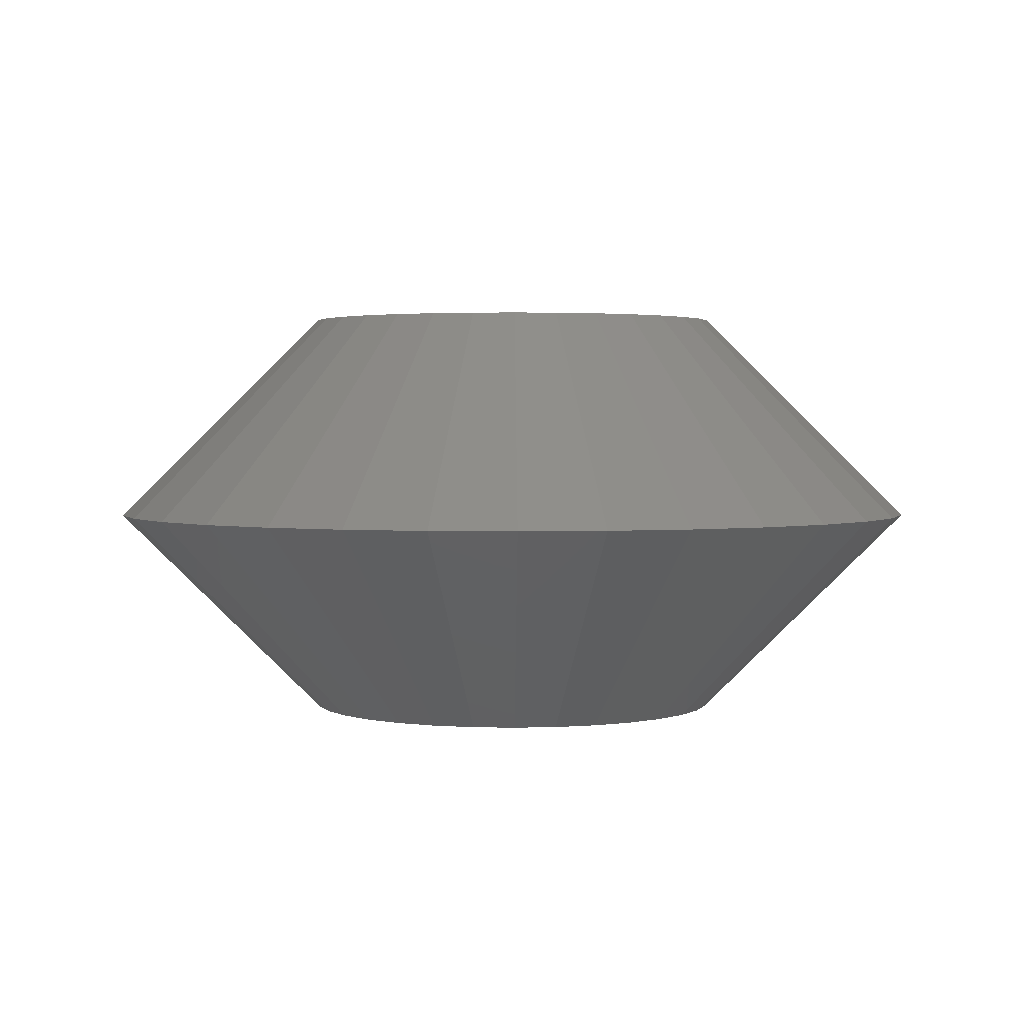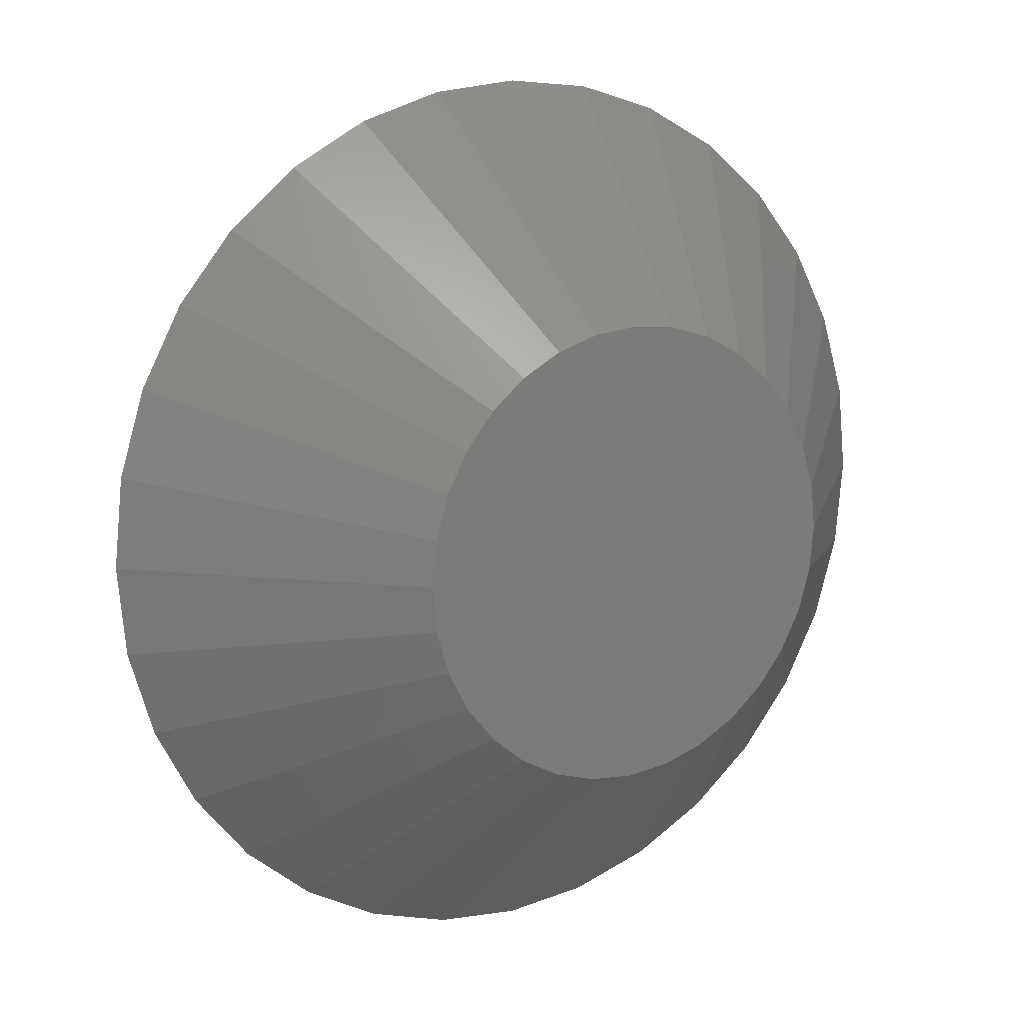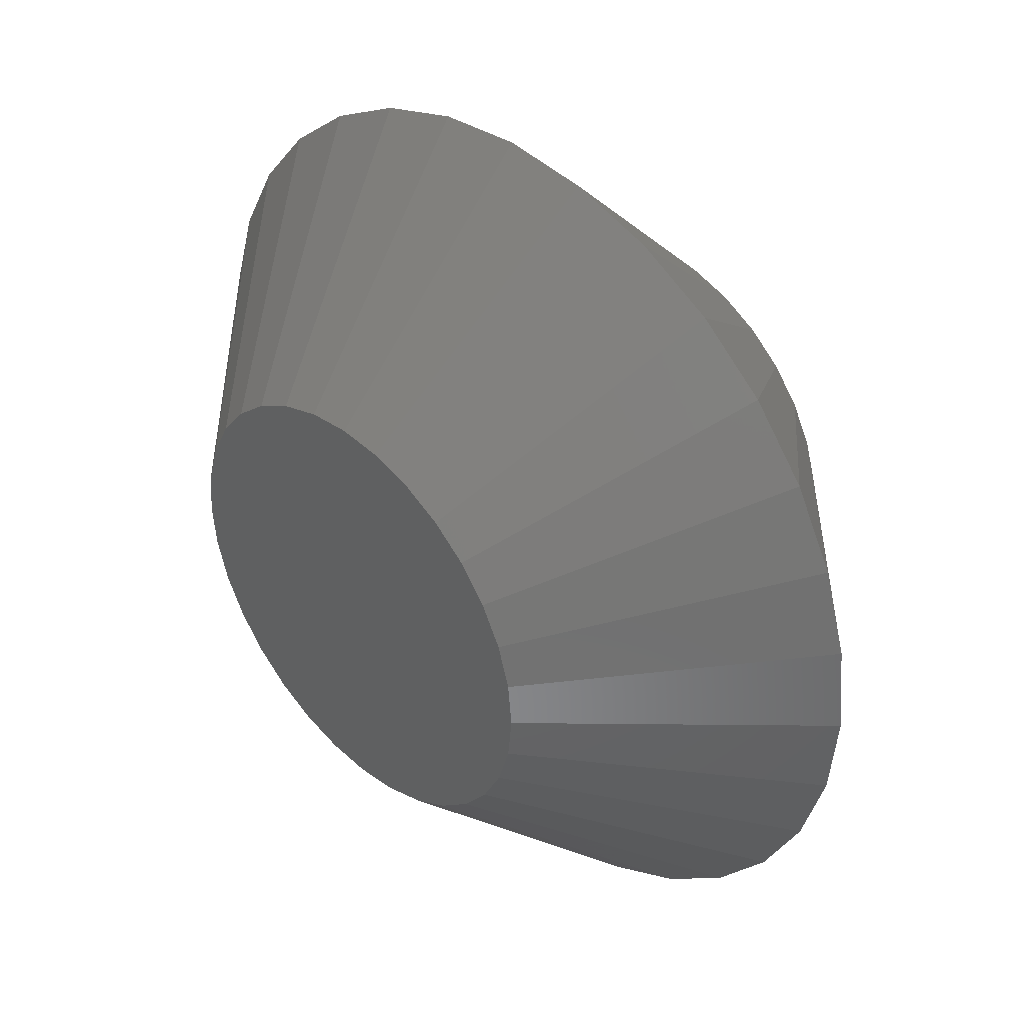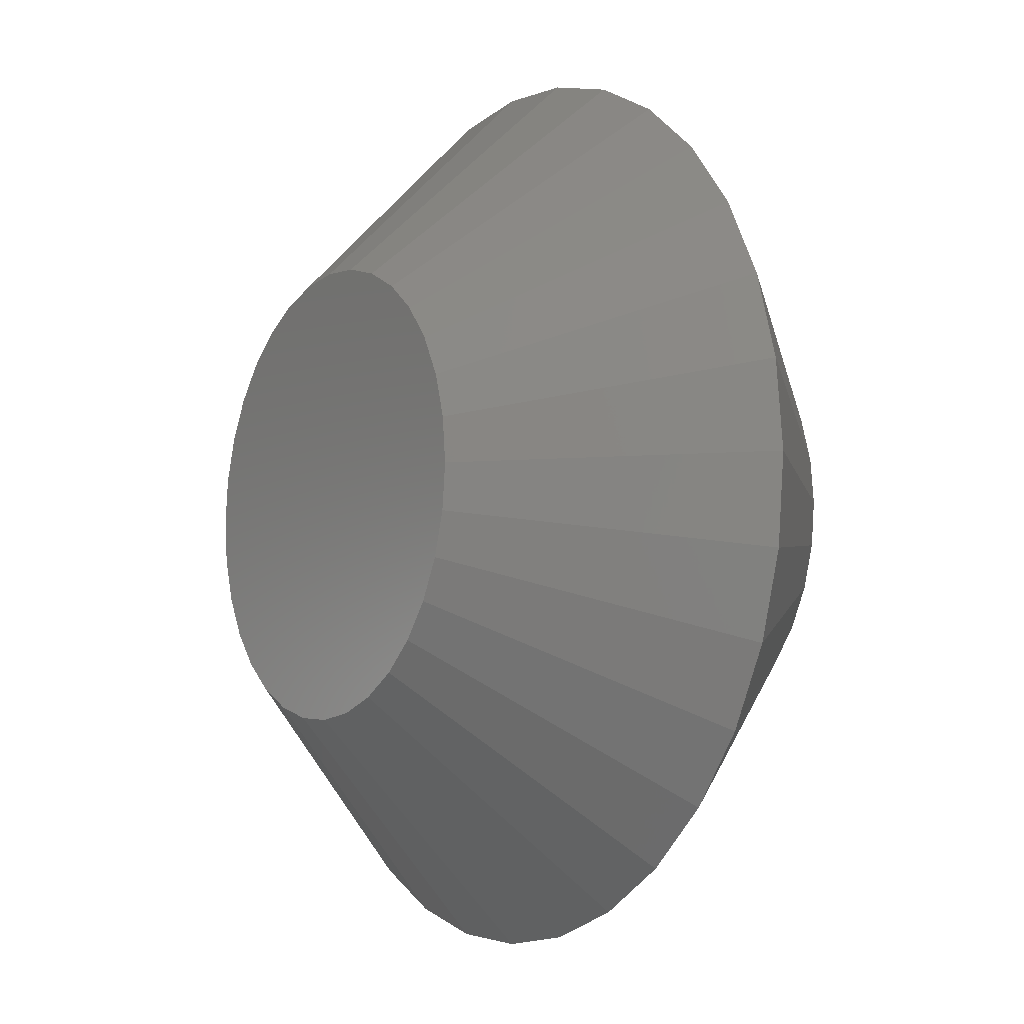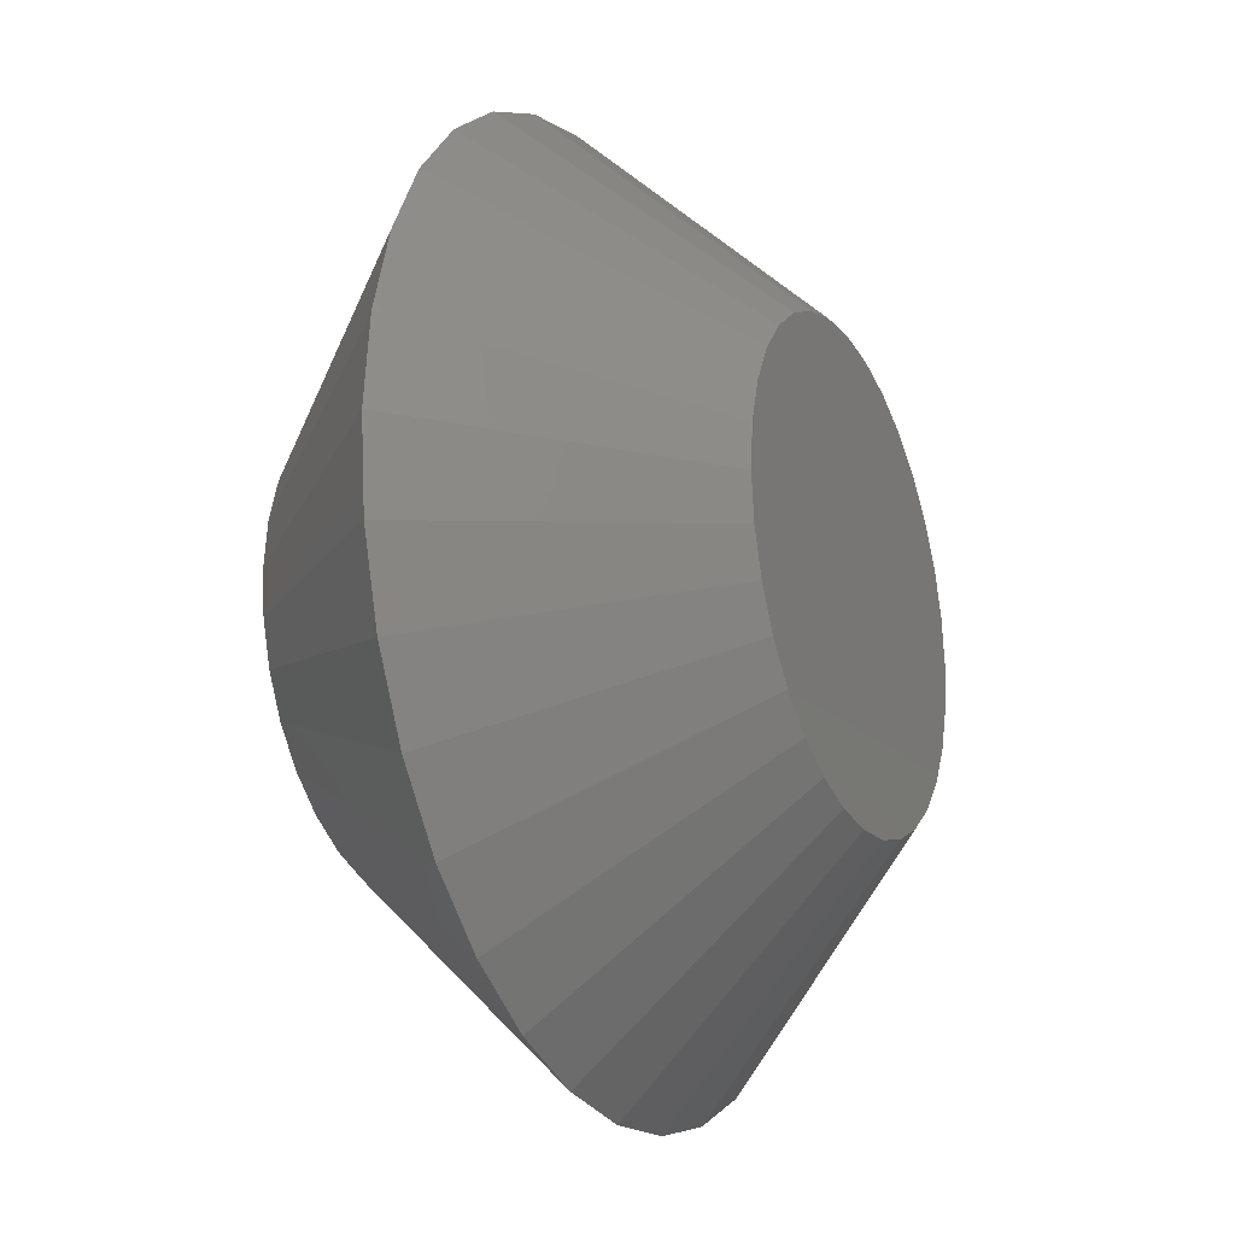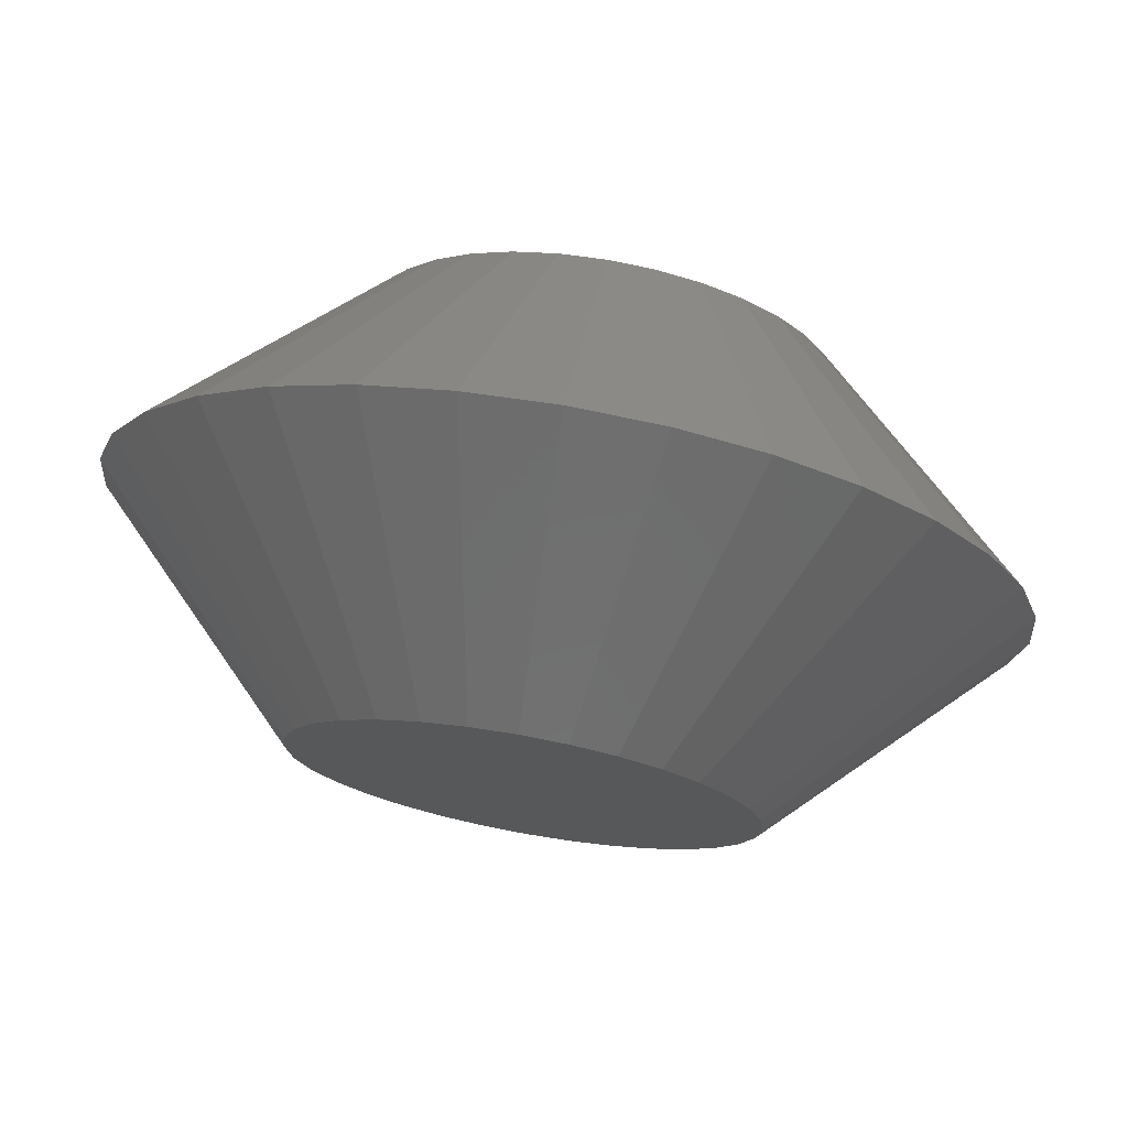
<metadata>
{"format":"stl","ext":"stl","renderer":"f3d","projection":"perspective","resolution":1024,"background":"white","views":[{"elev":2.4,"azim":21.8,"up":"+Z"},{"elev":13.2,"azim":-32.1,"up":"+Y"},{"elev":39.4,"azim":45.7,"up":"+Y"},{"elev":-8.5,"azim":56.9,"up":"+Y"},{"elev":-22.6,"azim":-64.8,"up":"+Y"},{"elev":73.6,"azim":10.1,"up":"+Y"}]}
</metadata>
<code>
# stl→obj: 96 verts, 188 faces
v 0.714 0.006962 0.01562
v 0.7184 0.008306 0.01562
v 0.7169 0.008153 0.01562
v 0.7154 0.007699 0.01562
v 0.72 0.008153 0.01562
v 0.7128 0.00597 0.01562
v 0.7118 0.004761 0.01562
v 0.7215 0.007699 0.01562
v 0.7229 0.006962 0.01562
v 0.7241 0.00597 0.01562
v 0.7251 0.004761 0.01562
v 0.7111 0.003382 0.01562
v 0.7258 0.003382 0.01562
v 0.7106 0.001885 0.01562
v 0.7262 0.001885 0.01562
v 0.7264 0.0003289 0.01562
v 0.7106 -0.001227 0.01562
v 0.7262 -0.001227 0.01562
v 0.7111 -0.002724 0.01562
v 0.7258 -0.002724 0.01562
v 0.7118 -0.004103 0.01562
v 0.7251 -0.004103 0.01562
v 0.7128 -0.005312 0.01562
v 0.714 -0.006304 0.01562
v 0.7241 -0.005312 0.01562
v 0.7154 -0.007041 0.01562
v 0.7169 -0.007495 0.01562
v 0.7184 -0.007648 0.01562
v 0.7229 -0.006304 0.01562
v 0.72 -0.007495 0.01562
v 0.7215 -0.007041 0.01562
v 0.7104 0.0003289 0.01562
v 0.7342 0.0003289 0.007812
v 0.7339 -0.002751 0.007812
v 0.7026 0.0003289 0.007812
v 0.7029 -0.002751 0.007812
v 0.7038 -0.005713 0.007812
v 0.7053 -0.008443 0.007812
v 0.7073 -0.01084 0.007812
v 0.7096 -0.0128 0.007812
v 0.7124 -0.01426 0.007812
v 0.7153 -0.01516 0.007812
v 0.7184 -0.01546 0.007812
v 0.7215 -0.01516 0.007812
v 0.7245 -0.01426 0.007812
v 0.7272 -0.0128 0.007812
v 0.7296 -0.01084 0.007812
v 0.7315 -0.008443 0.007812
v 0.733 -0.005713 0.007812
v 0.7029 0.003409 0.007812
v 0.7339 0.003409 0.007812
v 0.733 0.006371 0.007812
v 0.7315 0.009101 0.007812
v 0.7296 0.01149 0.007812
v 0.7272 0.01346 0.007812
v 0.7245 0.01492 0.007812
v 0.7215 0.01582 0.007812
v 0.7184 0.01612 0.007812
v 0.7153 0.01582 0.007812
v 0.7124 0.01492 0.007812
v 0.7096 0.01346 0.007812
v 0.7073 0.01149 0.007812
v 0.7053 0.009101 0.007812
v 0.7038 0.006371 0.007812
v 0.7169 0.008153 0
v 0.7184 0.008306 0
v 0.714 0.006962 0
v 0.7154 0.007699 0
v 0.72 0.008153 0
v 0.7128 0.00597 0
v 0.7118 0.004761 0
v 0.7215 0.007699 0
v 0.7229 0.006962 0
v 0.7241 0.00597 0
v 0.7251 0.004761 0
v 0.7111 0.003382 0
v 0.7258 0.003382 0
v 0.7106 0.001885 0
v 0.7262 0.001885 0
v 0.7262 -0.001227 0
v 0.7106 -0.001227 0
v 0.7264 0.0003289 0
v 0.7111 -0.002724 0
v 0.7258 -0.002724 0
v 0.7118 -0.004103 0
v 0.7251 -0.004103 0
v 0.7128 -0.005312 0
v 0.714 -0.006304 0
v 0.7241 -0.005312 0
v 0.7154 -0.007041 0
v 0.7169 -0.007495 0
v 0.7184 -0.007648 0
v 0.7229 -0.006304 0
v 0.72 -0.007495 0
v 0.7215 -0.007041 0
v 0.7104 0.0003289 0
f 1 2 3
f 1 3 4
f 2 1 5
f 5 1 6
f 6 7 5
f 7 8 5
f 7 9 8
f 7 10 9
f 10 7 11
f 7 12 11
f 11 12 13
f 12 14 13
f 13 14 15
f 16 17 18
f 17 19 18
f 18 19 20
f 19 21 20
f 20 21 22
f 21 23 22
f 22 23 24
f 22 24 25
f 25 24 26
f 25 26 27
f 27 28 25
f 28 29 25
f 29 28 30
f 29 30 31
f 32 17 16
f 32 16 15
f 32 15 14
f 16 18 33
f 18 34 33
f 35 36 32
f 36 17 32
f 36 37 19
f 17 36 19
f 38 39 21
f 21 37 38
f 19 37 21
f 40 41 26
f 24 40 26
f 24 23 40
f 42 43 27
f 27 41 42
f 26 41 27
f 44 45 31
f 30 44 31
f 30 28 44
f 46 47 29
f 29 45 46
f 31 45 29
f 48 49 20
f 22 48 20
f 22 25 48
f 18 49 34
f 20 49 18
f 23 21 39
f 39 40 23
f 28 27 43
f 43 44 28
f 25 29 47
f 47 48 25
f 32 14 35
f 14 50 35
f 33 51 16
f 51 15 16
f 51 52 13
f 15 51 13
f 53 54 11
f 11 52 53
f 13 52 11
f 55 56 8
f 9 55 8
f 9 10 55
f 57 58 5
f 5 56 57
f 8 56 5
f 59 60 4
f 3 59 4
f 3 2 59
f 61 62 1
f 1 60 61
f 4 60 1
f 63 64 12
f 7 63 12
f 7 6 63
f 14 64 50
f 12 64 14
f 10 11 54
f 54 55 10
f 2 5 58
f 58 59 2
f 6 1 62
f 62 63 6
f 65 66 67
f 68 65 67
f 69 67 66
f 70 67 69
f 69 71 70
f 69 72 71
f 72 73 71
f 73 74 71
f 75 71 74
f 75 76 71
f 77 76 75
f 77 78 76
f 79 78 77
f 80 81 82
f 80 83 81
f 84 83 80
f 84 85 83
f 86 85 84
f 86 87 85
f 88 87 86
f 89 88 86
f 90 88 89
f 91 90 89
f 89 92 91
f 89 93 92
f 94 92 93
f 95 94 93
f 96 78 79
f 96 79 82
f 96 82 81
f 96 36 35
f 96 81 36
f 33 80 82
f 33 34 80
f 83 37 36
f 83 36 81
f 85 39 38
f 38 37 85
f 85 37 83
f 90 41 40
f 90 40 88
f 40 87 88
f 91 43 42
f 42 41 91
f 91 41 90
f 95 45 44
f 95 44 94
f 44 92 94
f 93 47 46
f 46 45 93
f 93 45 95
f 84 49 48
f 84 48 86
f 48 89 86
f 34 49 80
f 80 49 84
f 39 85 87
f 87 40 39
f 43 91 92
f 92 44 43
f 47 93 89
f 89 48 47
f 82 51 33
f 82 79 51
f 35 78 96
f 35 50 78
f 77 52 51
f 77 51 79
f 75 54 53
f 53 52 75
f 75 52 77
f 72 56 55
f 72 55 73
f 55 74 73
f 69 58 57
f 57 56 69
f 69 56 72
f 68 60 59
f 68 59 65
f 59 66 65
f 67 62 61
f 61 60 67
f 67 60 68
f 76 64 63
f 76 63 71
f 63 70 71
f 50 64 78
f 78 64 76
f 54 75 74
f 74 55 54
f 58 69 66
f 66 59 58
f 62 67 70
f 70 63 62

</code>
